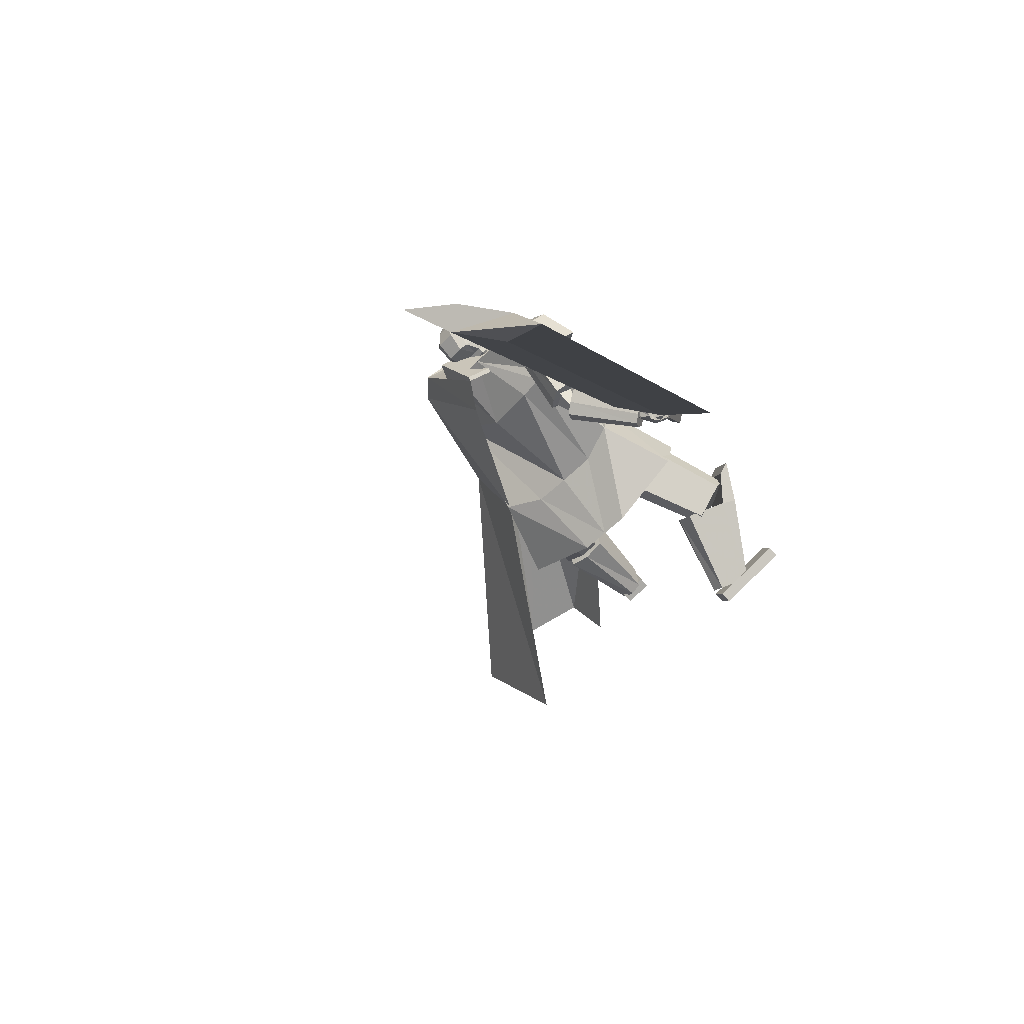
<metadata>
{"format":"obj","ext":"obj","renderer":"f3d","projection":"perspective","resolution":1024,"background":"white","views":[{"elev":-65.3,"azim":-139.1,"up":"+Z"}]}
</metadata>
<code>
o Cube.004
v 1.6 -0.1234 1.593
v -0.7247 4.19 0.7745
v 2.296 0.3857 -0.6597
v 0.08869 4.572 0.304
v 1.885 0.1468 2.223
v 0.09628 4.23 2.328
v 3.177 0.598 0.9348
v 0.9245 4.608 1.774
v -0.7708 3.726 1.062
v 0.3069 4.207 0.263
v 1.166 4.346 1.861
v 0.1318 3.867 2.458
v 0.9684 2.713 0.3717
v 1.343 3 1.512
v 0.7409 2.51 2.08
v -0.1136 2.135 1.368
v 0.5356 4.591 1.09
v 2.581 0.311 2.085
v 0.5613 4.469 2.131
v 0.6489 4.107 2.16
v -0.3025 4.187 1.553
v 1.149 2.491 2.021
v -0.7322 4.24 0.802
v 0.08114 4.622 0.3315
v -0.3701 4.385 1.597
v 0.4656 4.792 1.132
v 0.8498 -0.05749 2.52
v 0.8528 0.08124 2.522
v 0.616 -0.03955 1.606
v 0.619 0.09917 1.608
v 1.178 -0.06348 2.436
v 1.181 0.07524 2.438
v 0.9446 -0.04557 1.522
v 0.9476 0.09317 1.523
v 0.01197 4.271 1.423
v 0.1614 5.08 1.492
v 0.05636 4.324 1.286
v 0.1869 5.11 1.414
v 0.2541 5.072 1.357
v 0.346 4.979 1.229
v 0.3171 4.765 1.093
v 0.2582 4.578 1.204
v 0.2568 4.508 1.184
v 0.1861 4.984 1.583
v 0.2199 4.821 1.634
v 0.1626 4.601 1.547
v 0.1248 4.482 1.45
v 0.1446 4.447 1.346
v 0.04156 4.306 1.332
v 0.1784 5.1 1.44
v 0.2215 4.465 1.292
v 0.2187 4.531 1.325
v 0.3002 4.707 1.236
v 0.3386 4.933 1.343
v 0.2661 5.049 1.412
v 0.1438 5.121 1.404
v -0.01659 4.275 1.415
v 0.02779 4.328 1.279
v 0.1183 5.091 1.483
v 0.04404 4.368 1.47
v 0.04843 4.454 1.545
v -0.01457 4.585 1.616
v 0.1031 4.811 1.675
v 0.1031 4.969 1.634
v 0.1626 4.515 1.156
v 0.1669 4.596 1.181
v 0.2645 4.814 1.001
v 0.2799 5.023 1.131
v 0.2219 5.111 1.269
v 0.1353 5.111 1.43
v 0.013 4.31 1.324
v -0.1022 4.29 1.393
v -0.0119 5.109 1.447
v -0.05779 4.343 1.257
v 0.01365 5.139 1.369
v -0.02652 5.119 1.284
v -0.06988 5.049 1.121
v -0.04651 4.826 0.9981
v -0.1076 4.639 1.109
v -0.1184 4.57 1.086
v -0.1049 5.032 1.508
v -0.2063 4.892 1.523
v -0.185 4.659 1.457
v -0.144 4.527 1.38
v -0.1215 4.491 1.277
v -0.07258 4.325 1.302
v 0.005135 5.129 1.395
v -0.1537 4.528 1.194
v -0.1471 4.592 1.23
v -0.1184 4.777 1.128
v -0.1322 5.011 1.221
v -0.06945 5.105 1.324
v 0.05718 5.136 1.381
v -0.07366 4.284 1.4
v -0.02928 4.338 1.264
v 0.03163 5.105 1.46
v -0.1212 4.396 1.427
v -0.1344 4.485 1.497
v -0.07637 4.596 1.6
v -0.1323 4.851 1.614
v -0.06466 4.997 1.59
v -0.02504 4.547 1.107
v -0.01601 4.626 1.133
v 0.05519 4.849 0.9468
v 0.04447 5.062 1.07
v 0.05409 5.139 1.225
v 0.04866 5.125 1.408
v -0.04408 4.32 1.309
v 1.199 1.689 0.7841
v 0.3397 4.197 2.164
v 1.233 1.795 0.1557
v 0.745 4.388 1.93
v -0.009575 1.824 -0.3791
v 0.3123 4.562 0.7532
v -0.07907 1.567 1.188
v -0.3261 4.16 1.441
v 0.8995 3.827 1.695
v 0.4223 3.593 1.994
v -0.2866 3.394 1.376
v 0.2378 3.851 0.3398
v 0.5835 4.531 1.312
v 0.2538 1.548 1.2
v 0.3233 1.805 -0.3674
v -0.07141 4.209 1.727
v 0.1432 3.444 1.661
v 0.8941 3.8 1.294
v -1.303 1.829 0.6825
v -1.275 1.933 0.04926
v -0.6951 4.052 0.05141
v -1.048 3.814 0.5958
v -0.09199 4.644 0.5989
v -0.4119 1.585 1.176
v -0.3424 1.843 -0.3908
v -0.6163 4.322 1.109
v -0.7805 3.604 0.8555
v -0.3934 3.985 0.08187
v 0.9778 2.753 0.3691
v 0.9197 2.641 0.9774
v 0.02087 2.652 0.08206
v 0.4732 2.62 0.1377
v 0.3909 2.481 0.9943
v -0.0213 2.497 1.024
v -0.8946 2.862 0.1901
v -0.9358 2.751 0.8352
v -0.435 2.671 0.1059
v -0.4288 2.527 0.9656
v -0.7821 4.346 0.2992
v -0.996 4.207 0.613
v -1.124 4.601 0.6432
v -0.8019 4.768 0.2916
v -0.7521 4.237 0.02085
v -1.203 4.004 0.512
v -0.08139 4.642 0.6146
v -0.6212 4.362 1.203
v -1.001 4.743 0.1828
v -1.272 4.603 0.4779
v -1.282 4.378 -0.198
v -1.508 4.261 0.04831
v 0.6522 1.315 1.789
v 0.273 2.38 0.7781
v 0.7242 0.9886 1.445
v 0.3633 1.971 0.3474
v 1.116 1.436 1.771
v 0.854 2.531 0.7558
v 1.188 1.109 1.427
v 0.9443 2.122 0.3252
v 0.9641 1.012 1.397
v 0.664 2 0.2875
v 0.8644 1.466 1.875
v 0.5387 2.568 0.8853
v -1.603 1.27 -0.1642
v -0.9795 2.548 0.3619
v -1.207 1.157 -0.4099
v -0.4843 2.406 0.05422
v -1.444 1.016 0.2101
v -0.78 2.23 0.8306
v -1.048 0.9023 -0.03568
v -0.2841 2.087 0.5228
v -1.083 1.017 -0.2507
v -0.3279 2.23 0.2536
v -1.633 1.175 0.09058
v -1.016 2.428 0.6809
v 0.6716 0.1464 1.95
v 0.5957 1.784 1.901
v 0.6796 0.06327 1.565
v 0.9699 0.1392 1.958
v 1.126 1.771 1.914
v 0.9779 0.05614 1.572
v 0.6737 0.1251 1.852
v 0.5951 1.642 1.791
v 0.9719 0.118 1.859
v 1.126 1.629 1.805
v 0.5819 1.238 1.928
v 0.5967 1.114 1.237
v 1.127 1.101 1.25
v 1.113 1.225 1.941
v 1.117 1.211 1.761
v 0.5862 1.224 1.747
v 0.8302 0.04406 1.496
v 0.8208 0.1428 1.954
v 0.861 1.777 1.908
v 0.8605 1.635 1.798
v 0.8228 0.1216 1.855
v 0.8473 1.232 1.935
v 0.8676 1.089 1.179
v -1.138 0.08467 -0.6267
v -1.865 1.363 0.09968
v -0.8138 0.2579 -0.7688
v -0.9881 0.003839 -0.3819
v -1.597 1.219 0.5353
v -0.6635 0.1771 -0.524
v -1.055 0.129 -0.6631
v -1.722 1.324 -0.001159
v -0.9051 0.04814 -0.4182
v -1.454 1.18 0.4345
v -1.651 0.9395 -0.1718
v -1.079 1.269 -0.4138
v -0.8119 1.125 0.02189
v -1.383 0.7957 0.2639
v -1.242 0.8956 0.2101
v -1.509 1.039 -0.2255
v -0.6776 0.2501 -0.6732
v -1.063 0.04425 -0.5043
v -1.731 1.291 0.3175
v -1.588 1.252 0.2167
v -0.9802 0.08855 -0.5407
v -1.517 0.8676 0.04604
v -0.8846 1.23 -0.2227
v -1.625 0.01609 -0.4491
v -1.619 0.1514 -0.4188
v -0.7747 0.06723 -0.8553
v -0.7684 0.2025 -0.825
v -1.479 -0.05741 -0.152
v -1.472 0.07786 -0.1217
v -0.6284 -0.006268 -0.5583
v -0.622 0.129 -0.5279
v -0.7359 4.495 0.1824
v -0.7924 3.851 -0.4981
v -0.6842 3.745 -0.4082
v -0.6461 4.389 0.2739
v -0.9294 3.943 -0.5667
v -0.8635 4.584 0.1128
v -1.081 3.908 -0.5065
v -1.017 4.534 0.173
v -0.8089 3.674 -0.2947
v -0.7325 4.291 0.3836
v -0.9979 4.332 0.3729
v -1.055 3.67 -0.3077
v -0.9267 3.591 -0.2382
v -0.8766 4.25 0.443
v -1.156 3.772 -0.3984
v -1.089 4.43 0.2813
v -0.9658 3.519 -0.3573
v -1.62 2.958 -0.7599
v -1.713 3.035 -0.72
v -1.088 3.621 -0.3029
v -1.53 2.9 -0.8263
v -0.846 3.444 -0.4469
v -1.509 2.95 -0.9459
v -0.8192 3.514 -0.608
v -1.748 3.127 -0.8064
v -1.135 3.746 -0.4196
v -0.9879 3.736 -0.6677
v -1.636 3.119 -0.9921
v -1.726 3.179 -0.9257
v -1.109 3.816 -0.5809
v -1.545 3.042 -1.033
v -0.8663 3.636 -0.7231
v -1.106 3.723 -0.5613
v -0.911 3.676 -0.2698
v -0.9801 3.54 -0.7351
v -1.076 3.863 -0.3477
v -1.062 3.607 -0.3879
v -0.7359 3.761 -0.3562
v -0.9485 3.417 -0.5539
v -0.903 3.96 -0.4493
v -1.673 3.126 -0.9674
v -1.848 2.918 -0.9983
v -1.634 3.064 -1.018
v -1.806 2.87 -1.034
v -1.66 2.969 -0.7393
v -1.841 2.839 -0.8897
v -1.609 2.896 -0.7678
v -1.807 2.774 -0.8961
v -1.82 2.983 -1.025
v -1.769 2.94 -1.073
v -1.791 2.777 -0.8508
v -1.814 2.835 -0.8226
v -1.747 3.031 -1.071
v -1.692 2.814 -0.8459
v -1.741 2.891 -0.7744
v -1.762 3.096 -1.038
v -1.784 3.01 -1.008
v -1.736 2.969 -1.061
v -1.755 2.788 -0.8525
v -1.787 2.869 -0.8139
v -1.791 2.981 -1.011
v -1.894 2.962 -1.046
v -1.771 2.952 -1.055
v -1.874 2.933 -1.089
v -1.793 2.927 -0.9748
v -1.896 2.908 -1.009
v -1.773 2.897 -1.018
v -1.877 2.878 -1.053
v -1.882 2.958 -1.062
v -1.964 3.021 -1.025
v -1.919 2.925 -1.089
v -2.001 2.989 -1.051
v -1.887 2.919 -1.009
v -1.969 2.983 -0.9714
v -1.924 2.887 -1.036
v -2.006 2.95 -0.9984
v -1.963 3.001 -1.038
v -1.896 3.076 -0.9945
v -2.008 3.032 -1.024
v -1.94 3.108 -0.9802
v -1.967 2.97 -0.9803
v -1.899 3.046 -0.9366
v -2.011 3.002 -0.966
v -1.944 3.077 -0.9223
v -1.874 2.938 -1.054
v -1.9 2.95 -1.052
v -1.881 2.916 -1.078
v -1.92 2.927 -1.073
v -1.876 2.91 -1.027
v -1.906 2.922 -1.023
v -1.883 2.888 -1.051
v -1.919 2.899 -1.046
v -1.971 2.994 -1.026
v -1.979 3.016 -1.013
v -1.994 2.983 -1.038
v -2.008 3.014 -1.019
v -1.973 2.973 -0.9925
v -1.984 2.996 -0.979
v -1.996 2.96 -1.006
v -2.013 2.989 -0.9877
v -1.806 2.945 -1.011
v -1.914 2.954 -0.9925
v -1.816 2.91 -1.054
v -1.924 2.919 -1.035
v -1.803 2.894 -0.9694
v -1.911 2.903 -0.9512
v -1.813 2.859 -1.012
v -1.922 2.868 -0.994
v -1.908 2.952 -0.9884
v -1.972 3 -0.9122
v -1.954 2.936 -1.017
v -2.018 2.983 -0.9406
v -1.909 2.896 -0.9544
v -1.973 2.944 -0.8782
v -1.955 2.88 -0.9829
v -2.019 2.927 -0.9066
v -1.979 2.978 -0.9401
v -1.89 3.032 -0.9023
v -2.012 3.01 -0.9075
v -1.924 3.064 -0.8697
v -1.973 2.935 -0.8915
v -1.885 2.989 -0.8537
v -2.006 2.967 -0.8589
v -1.918 3.02 -0.8211
v -1.899 2.926 -1.005
v -1.922 2.943 -0.9776
v -1.931 2.914 -1.025
v -1.954 2.931 -0.9977
v -1.9 2.892 -0.9845
v -1.923 2.909 -0.957
v -1.932 2.88 -1.005
v -1.955 2.897 -0.977
v -1.973 2.981 -0.917
v -1.996 2.998 -0.8895
v -2.005 2.969 -0.937
v -2.028 2.987 -0.9095
v -1.973 2.947 -0.8963
v -1.996 2.964 -0.8688
v -2.006 2.935 -0.9164
v -2.029 2.953 -0.8889
v -1.812 2.894 -0.9656
v -1.909 2.871 -0.9745
v -1.8 2.859 -1
v -1.897 2.836 -1.009
v -1.806 2.854 -0.9226
v -1.903 2.831 -0.9315
v -1.794 2.819 -0.9574
v -1.891 2.795 -0.9662
v -1.9 2.871 -0.9715
v -1.97 2.905 -0.9097
v -1.936 2.844 -0.9967
v -2.006 2.879 -0.9349
v -1.891 2.824 -0.9353
v -1.961 2.859 -0.8736
v -1.927 2.798 -0.9605
v -1.997 2.832 -0.8987
v -1.963 2.892 -0.9209
v -1.908 2.939 -0.8518
v -2.005 2.909 -0.8984
v -1.95 2.955 -0.8293
v -1.964 2.843 -0.8872
v -1.909 2.89 -0.8181
v -2.006 2.86 -0.8646
v -1.951 2.907 -0.7955
v -1.886 2.848 -0.9835
v -1.911 2.861 -0.9612
v -1.91 2.829 -1.001
v -1.936 2.842 -0.979
v -1.88 2.82 -0.9616
v -1.905 2.833 -0.9393
v -1.905 2.801 -0.9794
v -1.93 2.814 -0.9571
v -1.972 2.883 -0.9177
v -1.979 2.895 -0.8962
v -1.999 2.874 -0.9243
v -2.008 2.889 -0.9004
v -1.965 2.858 -0.8929
v -1.979 2.868 -0.8731
v -1.994 2.845 -0.9037
v -2.006 2.86 -0.8798
v -1.817 2.853 -0.8899
v -1.887 2.835 -0.8749
v -1.809 2.816 -0.8955
v -1.879 2.798 -0.8804
v -1.807 2.849 -0.8471
v -1.877 2.831 -0.8321
v -1.798 2.812 -0.8527
v -1.869 2.794 -0.8376
v -1.893 2.837 -0.8703
v -1.954 2.855 -0.8322
v -1.905 2.801 -0.872
v -1.966 2.82 -0.8339
v -1.872 2.828 -0.8324
v -1.933 2.847 -0.7943
v -1.884 2.792 -0.8341
v -1.945 2.811 -0.796
v -1.938 2.854 -0.8283
v -1.936 2.917 -0.7889
v -1.976 2.852 -0.8238
v -1.974 2.915 -0.7844
v -1.933 2.83 -0.7912
v -1.931 2.893 -0.7518
v -1.97 2.829 -0.7867
v -1.968 2.892 -0.7473
v -1.877 2.83 -0.8688
v -1.9 2.827 -0.861
v -1.872 2.804 -0.8724
v -1.901 2.802 -0.8636
v -1.867 2.824 -0.8453
v -1.887 2.825 -0.836
v -1.867 2.799 -0.8477
v -1.892 2.798 -0.8389
v -1.944 2.84 -0.8293
v -1.948 2.854 -0.8159
v -1.958 2.824 -0.829
v -1.97 2.85 -0.8135
v -1.937 2.825 -0.8072
v -1.941 2.841 -0.7936
v -1.956 2.816 -0.8055
v -1.965 2.835 -0.7911
v -1.722 3.08 -1.019
v -1.78 3.11 -0.9822
v -1.757 3.048 -1.049
v -1.815 3.078 -1.013
v -1.718 3.028 -0.9688
v -1.776 3.057 -0.9325
v -1.753 2.996 -0.9993
v -1.811 3.025 -0.9631
v -1.792 3.114 -0.957
v -1.864 3.135 -0.959
v -1.796 3.096 -1.01
v -1.867 3.117 -1.012
v -1.812 3.048 -0.9337
v -1.884 3.07 -0.9357
v -1.816 3.031 -0.9871
v -1.888 3.052 -0.9891
v -1.9 3.135 -0.9628
v -1.969 3.119 -0.9856
v -1.88 3.12 -1.013
v -1.949 3.104 -1.036
v -1.892 3.067 -0.9392
v -1.961 3.051 -0.9619
v -1.872 3.052 -0.9896
v -1.941 3.036 -1.012
v -1.779 3.091 -0.9762
v -1.801 3.101 -0.9655
v -1.786 3.077 -0.9981
v -1.811 3.086 -0.9958
v -1.788 3.054 -0.9462
v -1.813 3.062 -0.9443
v -1.796 3.039 -0.9783
v -1.82 3.048 -0.9723
v -1.864 3.118 -0.9613
v -1.89 3.123 -0.9636
v -1.863 3.111 -0.9959
v -1.888 3.108 -1.002
v -1.872 3.081 -0.9454
v -1.897 3.077 -0.9523
v -1.865 3.068 -0.9825
v -1.895 3.07 -0.987
v -1.579 3.083 -0.9327
v -1.614 3.133 -0.8959
v -1.569 2.978 -0.7885
v -1.615 3.034 -0.762
v -1.451 3.201 -0.8613
v -1.486 3.251 -0.8247
v -1.438 3.096 -0.7163
v -1.478 3.155 -0.687
v -2.275 3.414 -1.83
v -2.639 6.816 -6.769
v -2.056 3.252 -1.958
v -2.421 6.654 -6.896
v -1.841 3.809 -1.589
v -2.206 7.212 -6.528
v -1.622 3.648 -1.717
v -1.987 7.05 -6.656
v -2.56 2.853 -1.961
v -2.982 6.789 -7.674
v -1.328 3.977 -1.278
v -1.704 7.489 -6.374
v -1.913 2.441 -0.1832
v -2.086 3.725 -2.107
v -1.822 2.373 -0.2366
v -1.994 3.657 -2.161
v -1.843 2.504 -0.1444
v -1.952 3.847 -2.033
v -1.752 2.437 -0.1978
v -1.861 3.779 -2.087
f 10 4 17 8 11
f 20 19 6 12
f 12 6 21 2 9
f 21 17 26 25
f 15 12 9 16
f 22 20 12 15
f 13 10 11 14
f 3 13 14 7
f 18 22 15 5
f 5 15 16 1
f 7 14 22 18
f 14 11 20 22
f 11 8 19 20
f 17 4 24 26
f 25 26 24 23
f 4 2 23 24
f 2 21 25 23
f 8 17 21 6 19
f 27 28 30 29
f 29 30 34 33
f 33 34 32 31
f 31 32 28 27
f 29 33 31 27
f 34 30 28 32
f 69 56 38 39
f 71 108 95 58
f 91 82 81 92
f 71 49 35 57
f 100 63 64 101
f 58 95 102 65
f 69 106 93 56
f 51 52 47 48
f 52 53 46 47
f 63 100 99 62
f 70 59 36 50
f 49 51 48 35
f 67 41 42 66
f 68 40 41 67
f 53 54 45 46
f 58 65 43 37
f 65 66 42 43
f 42 41 53 52
f 41 40 54 53
f 68 69 39 40
f 40 39 55 54
f 46 45 63 62
f 47 46 62 61
f 43 42 52 51
f 37 43 51 49
f 107 96 59 70
f 58 37 49 71
f 39 38 50 55
f 55 50 36 44
f 57 94 108 71
f 38 56 70 50
f 67 104 105 68
f 93 107 70 56
f 101 64 59 96
f 45 44 64 63
f 66 103 104 67
f 65 102 103 66
f 48 47 61 60
f 35 48 60 57
f 44 36 59 64
f 68 105 106 69
f 106 76 75 93
f 94 57 60 97
f 108 94 72 86
f 88 85 84 89
f 89 84 83 90
f 73 96 107 87
f 86 72 85 88
f 78 104 103 79
f 77 105 104 78
f 90 83 82 91
f 95 74 80 102
f 102 80 79 103
f 79 89 90 78
f 78 90 91 77
f 105 77 76 106
f 77 91 92 76
f 83 99 100 82
f 84 98 99 83
f 80 88 89 79
f 74 86 88 80
f 95 108 86 74
f 76 92 87 75
f 92 81 73 87
f 75 87 107 93
f 97 60 61 98
f 54 55 44 45
f 82 100 101 81
f 85 97 98 84
f 72 94 97 85
f 81 101 96 73
f 126 121 112 117
f 117 112 110 118
f 123 111 109 122
f 121 114 116 124
f 125 124 116 119
f 141 125 119 142
f 137 117 118 138
f 140 126 117 137
f 139 120 126 140
f 138 118 125 141
f 118 110 124 125
f 112 121 124 110
f 113 123 122 115
f 120 114 121 126
f 136 129 131
f 133 132 127 128
f 131 134 116 114
f 135 119 116 134
f 146 142 119 135
f 143 144 130 129
f 145 143 129 136
f 139 145 136 120
f 144 146 135 130
f 113 115 132 133
f 120 136 131 114
f 135 134 130
f 127 132 146 144
f 113 133 145 139
f 133 128 143 145
f 128 127 144 143
f 132 115 142 146
f 109 138 141 122
f 113 139 140 123
f 123 140 137 111
f 111 137 138 109
f 122 141 142 115
f 129 130 148 147
f 134 148 130
f 129 147 131
f 150 151 157 155
f 153 151 150
f 150 149 154 153
f 152 154 149
f 157 158 156 155
f 151 152 158 157
f 152 149 156 158
f 149 150 155 156
f 159 160 162 161
f 167 168 166 165
f 165 166 164 163
f 169 170 160 159
f 167 165 163 169
f 168 162 160 170
f 166 168 170 164
f 161 167 169 159
f 163 164 170 169
f 161 162 168 167
f 171 172 174 173
f 179 180 178 177
f 177 178 176 175
f 181 182 172 171
f 179 177 175 181
f 180 174 172 182
f 178 180 182 176
f 173 179 181 171
f 175 176 182 181
f 173 174 180 179
f 197 192 187 196
f 204 201 184 193
f 203 191 186 200
f 202 190 184 201
f 199 188 191 203
f 193 184 190 198
f 183 193 198 189
f 188 195 197 191
f 200 204 193 183
f 191 197 196 186
f 199 205 195 188
f 189 198 194 185
f 185 194 205 199
f 186 196 204 200
f 185 199 203 189
f 192 202 201 187
f 189 203 200 183
f 196 187 201 204
f 202 192 197 198 190
f 195 194 198 197
f 205 194 195
f 220 215 210 219
f 227 224 207 216
f 226 214 209 223
f 225 213 207 224
f 222 211 214 226
f 216 207 213 221
f 206 216 221 212
f 211 218 220 214
f 223 227 216 206
f 214 220 219 209
f 222 228 218 211
f 212 221 217 208
f 208 217 228 222
f 209 219 227 223
f 208 222 226 212
f 215 225 224 210
f 212 226 223 206
f 219 210 224 227
f 225 215 220 221 213
f 218 217 221 220
f 228 217 218
f 229 230 232 231
f 231 232 236 235
f 235 236 234 233
f 233 234 230 229
f 231 235 233 229
f 236 232 230 234
f 243 244 242 241
f 238 237 240 239
f 241 242 237 238
f 248 251 243 241 238 239 245 249
f 239 240 246 245
f 243 251 252 244
f 248 249 250 247
f 251 248 247 252
f 249 245 246 250
f 242 244 252 247 250 246 240 237
f 259 260 258 257
f 254 253 256 255
f 257 258 253 254
f 264 267 259 257 254 255 261 265
f 255 256 262 261
f 259 267 268 260
f 264 265 266 263
f 267 264 263 268
f 265 261 262 266
f 258 260 268 263 266 262 256 253
f 269 270 272 271
f 271 272 276 275
f 275 276 274 273
f 273 274 270 269
f 271 275 273 269
f 276 272 270 274
f 285 286 280 278
f 286 287 284 280
f 287 288 282 284
f 288 285 278 282
f 279 497 499 283
f 284 282 278 280
f 296 293 285 288
f 295 296 288 287
f 294 295 287 286
f 293 294 286 285
f 277 279 289 292
f 279 283 290 289
f 283 281 291 290
f 281 277 292 291
f 292 289 294 293
f 289 290 295 294
f 290 291 296 295
f 291 292 293 296
f 297 299 300 298
f 299 303 304 300
f 303 301 302 304
f 301 297 298 302
f 299 297 301 303
f 304 302 298 300
f 305 307 308 306
f 307 311 312 308
f 311 309 310 312
f 309 305 306 310
f 307 305 309 311
f 312 310 306 308
f 313 315 316 314
f 315 319 320 316
f 319 317 318 320
f 317 313 314 318
f 315 313 317 319
f 320 318 314 316
f 321 323 324 322
f 323 327 328 324
f 327 325 326 328
f 325 321 322 326
f 323 321 325 327
f 328 326 322 324
f 329 331 332 330
f 331 335 336 332
f 335 333 334 336
f 333 329 330 334
f 331 329 333 335
f 336 334 330 332
f 337 339 340 338
f 339 343 344 340
f 343 341 342 344
f 341 337 338 342
f 339 337 341 343
f 344 342 338 340
f 345 347 348 346
f 347 351 352 348
f 351 349 350 352
f 349 345 346 350
f 347 345 349 351
f 352 350 346 348
f 353 355 356 354
f 355 359 360 356
f 359 357 358 360
f 357 353 354 358
f 355 353 357 359
f 360 358 354 356
f 361 363 364 362
f 363 367 368 364
f 367 365 366 368
f 365 361 362 366
f 363 361 365 367
f 368 366 362 364
f 369 371 372 370
f 371 375 376 372
f 375 373 374 376
f 373 369 370 374
f 371 369 373 375
f 376 374 370 372
f 377 379 380 378
f 379 383 384 380
f 383 381 382 384
f 381 377 378 382
f 379 377 381 383
f 384 382 378 380
f 385 387 388 386
f 387 391 392 388
f 391 389 390 392
f 389 385 386 390
f 387 385 389 391
f 392 390 386 388
f 393 395 396 394
f 395 399 400 396
f 399 397 398 400
f 397 393 394 398
f 395 393 397 399
f 400 398 394 396
f 401 403 404 402
f 403 407 408 404
f 407 405 406 408
f 405 401 402 406
f 403 401 405 407
f 408 406 402 404
f 409 411 412 410
f 411 415 416 412
f 415 413 414 416
f 413 409 410 414
f 411 409 413 415
f 416 414 410 412
f 417 419 420 418
f 419 423 424 420
f 423 421 422 424
f 421 417 418 422
f 419 417 421 423
f 424 422 418 420
f 425 427 428 426
f 427 431 432 428
f 431 429 430 432
f 429 425 426 430
f 427 425 429 431
f 432 430 426 428
f 433 435 436 434
f 435 439 440 436
f 439 437 438 440
f 437 433 434 438
f 435 433 437 439
f 440 438 434 436
f 441 443 444 442
f 443 447 448 444
f 447 445 446 448
f 445 441 442 446
f 443 441 445 447
f 448 446 442 444
f 449 451 452 450
f 451 455 456 452
f 455 453 454 456
f 453 449 450 454
f 451 449 453 455
f 456 454 450 452
f 457 459 460 458
f 459 463 464 460
f 463 461 462 464
f 461 457 458 462
f 459 457 461 463
f 464 462 458 460
f 465 467 468 466
f 467 471 472 468
f 471 469 470 472
f 469 465 466 470
f 467 465 469 471
f 472 470 466 468
f 473 475 476 474
f 475 479 480 476
f 479 477 478 480
f 477 473 474 478
f 475 473 477 479
f 480 478 474 476
f 481 483 484 482
f 483 487 488 484
f 487 485 486 488
f 485 481 482 486
f 483 481 485 487
f 488 486 482 484
f 489 491 492 490
f 491 495 496 492
f 495 493 494 496
f 493 489 490 494
f 491 489 493 495
f 496 494 490 492
f 500 499 503 504
f 277 498 497 279
f 283 499 500 281
f 281 500 498 277
f 501 502 504 503
f 497 498 502 501
f 498 500 504 502
f 499 497 501 503
f 512 508 514 506 510 516
f 513 514 508 507
f 507 508 512 511
f 515 516 510 509
f 509 510 506 505
f 511 512 516 515
f 505 506 514 513
f 517 518 520 519
f 519 520 524 523
f 523 524 522 521
f 521 522 518 517
f 519 523 521 517
f 524 520 518 522
f 511 509 505 507
f 515 509 511
f 513 507 505
f 62 99 98 61

</code>
